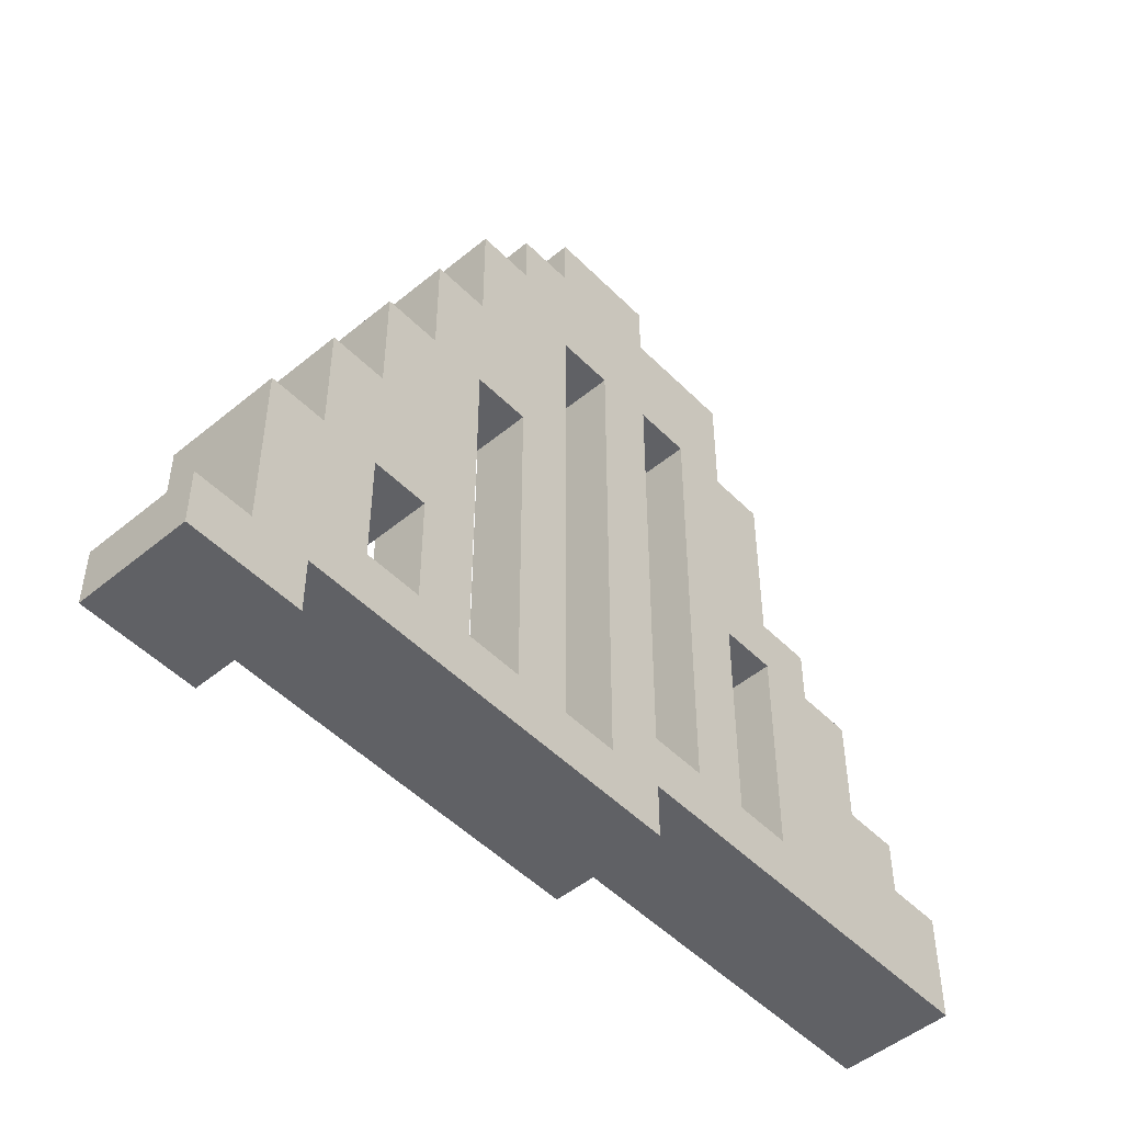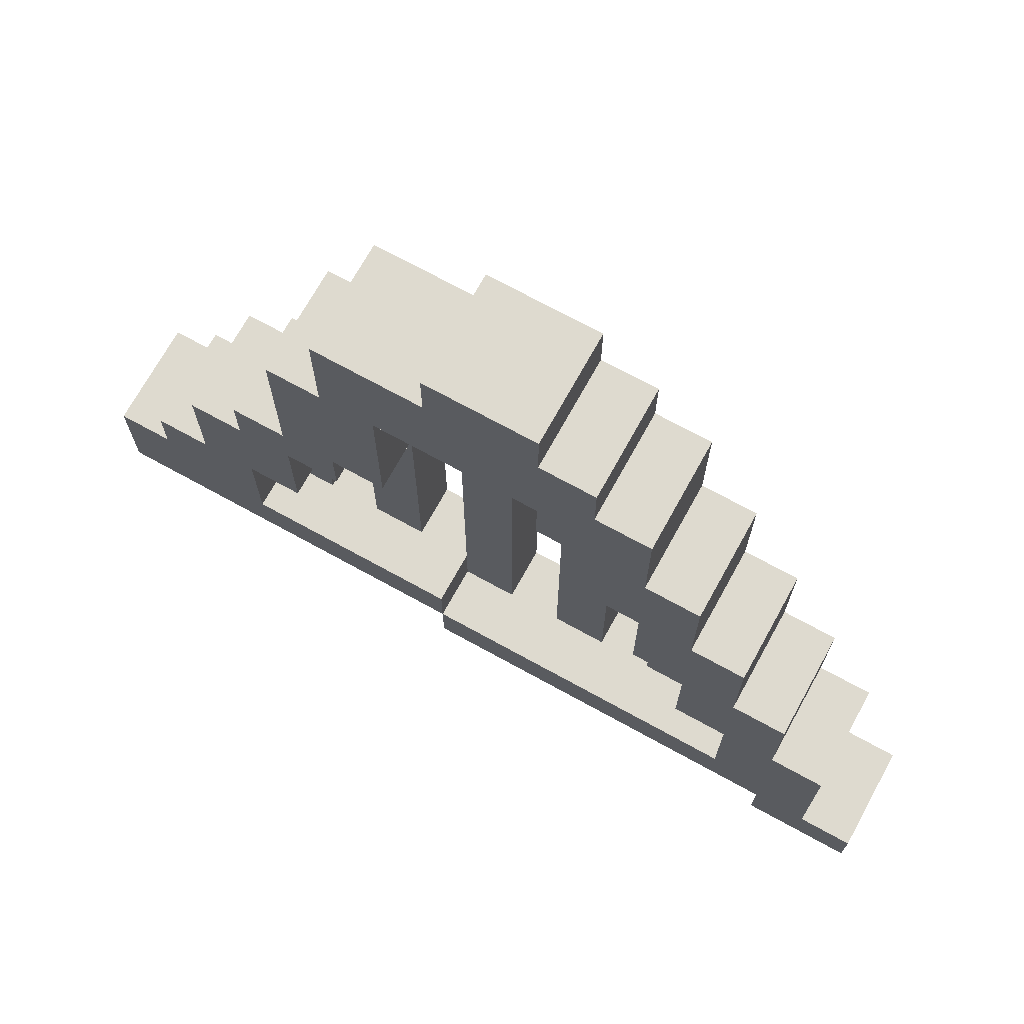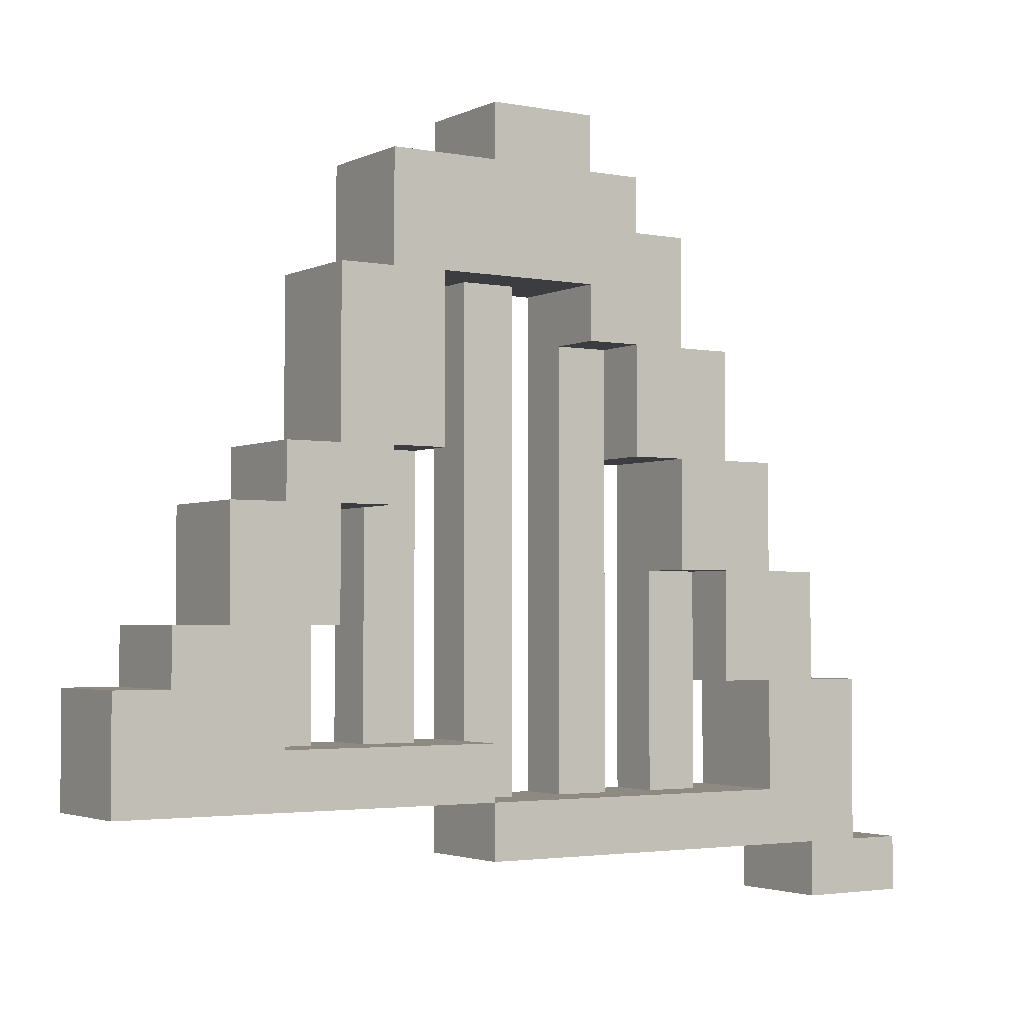
<metadata>
{"format":"obj","ext":"obj","renderer":"f3d","projection":"perspective","resolution":1024,"background":"white","views":[{"elev":-49.7,"azim":-47.7,"up":"+Z"},{"elev":71.0,"azim":-151.1,"up":"+Z"},{"elev":-2.8,"azim":146.8,"up":"+Z"}]}
</metadata>
<code>
o
v -0.8 0 -0.2
v -0.8 0 -0.3
v -0.8 0.2 -0.2
v -0.8 0.2 -0.3
v -0.7 0 0.1
v -0.7 0 -0.2
v -0.7 0.2 0.1
v -0.7 0.2 -0.2
v -0.6 0 0.3
v -0.6 0 0.1
v -0.6 0.1 0.3
v -0.6 0.1 0.2
v -0.6 0.2 0.3
v -0.6 0.2 0.2
v -0.6 0.2 0.1
v -0.5 0 0.5
v -0.5 0 0.3
v -0.5 0.1 0.3
v -0.5 0.2 0.5
v -0.5 0.2 0.3
v -0.4 0 0.7
v -0.4 0 0.5
v -0.4 0 0.1
v -0.4 0 -0.1
v -0.4 0.1 0.7
v -0.4 0.1 0.6
v -0.4 0.1 0.1
v -0.4 0.1 -0.1
v -0.4 0.2 0.7
v -0.4 0.2 0.6
v -0.4 0.2 0.5
v -0.3 0 0.9
v -0.3 0 0.7
v -0.3 0.1 0.7
v -0.3 0.2 0.9
v -0.3 0.2 0.7
v -0.2 0 1
v -0.2 0 0.9
v -0.2 0 0.5
v -0.2 0 -0.1
v -0.2 0.1 0.5
v -0.2 0.1 -0.1
v -0.2 0.2 1
v -0.2 0.2 0.9
v -0.1 0 1.1
v -0.1 0 1
v -0.1 0.2 1.1
v -0.1 0.2 1
v 0 0 0.8
v 0 0 -0.1
v 0 0.1 0.8
v 0 0.1 -0.1
v 0.1 0.1 0
v 0.1 0.1 -0.1
v 0.1 0.2 0
v 0.1 0.2 -0.1
v 0.2 0 0.8
v 0.2 0 0.7
v 0.2 0 0.6
v 0.2 0 0.5
v 0.2 0 0
v 0.2 0.1 0.7
v 0.2 0.1 0.6
v 0.2 0.1 0.5
v 0.2 0.1 0
v 0.2 0.2 0.8
v 0.2 0.2 0.5
v 0.3 0.1 0.5
v 0.3 0.1 0.4
v 0.3 0.2 0.5
v 0.3 0.2 0.4
v 0.4 0 0.4
v 0.4 0 0.2
v 0.4 0 0
v 0.4 0.1 0.2
v 0.4 0.1 0
v 0.4 0.2 0.4
v 0.4 0.2 0.2
v 0.5 0.1 0.2
v 0.5 0.1 0
v 0.5 0.2 0.2
v 0.5 0.2 0
v -0.6 0 -0.2
v -0.6 0 -0.3
v -0.6 0.2 -0.2
v -0.6 0.2 -0.3
v -0.5 0 0.1
v -0.5 0 0
v -0.5 0 -0.1
v -0.5 0.1 0
v -0.5 0.1 -0.1
v -0.5 0.2 0.1
v -0.5 0.2 -0.1
v -0.4 0.1 0.3
v -0.4 0.1 0.1
v -0.4 0.2 0.3
v -0.4 0.2 0.1
v -0.3 0 0.5
v -0.3 0 0.4
v -0.3 0 0.3
v -0.3 0 -0.1
v -0.3 0.1 0.5
v -0.3 0.1 0.4
v -0.3 0.1 0.3
v -0.3 0.1 -0.1
v -0.3 0.2 0.5
v -0.3 0.2 0.3
v -0.2 0.1 0.7
v -0.2 0.1 0.5
v -0.2 0.2 0.7
v -0.2 0.2 0.5
v -0.1 0 0.8
v -0.1 0 0.7
v -0.1 0 -0.1
v -0.1 0.1 0.8
v -0.1 0.1 0.7
v -0.1 0.1 -0.1
v -0.1 0.2 0.8
v -0.1 0.2 0.7
v 0.1 0 1.1
v 0.1 0 1
v 0.1 0 0.8
v 0.1 0 0
v 0.1 0 -0.1
v 0.1 0 -0.2
v 0.1 0.1 0.8
v 0.1 0.1 0
v 0.1 0.2 1.1
v 0.1 0.2 1
v 0.1 0.2 -0.1
v 0.1 0.2 -0.2
v 0.3 0 1
v 0.3 0 0.8
v 0.3 0 0.4
v 0.3 0 0
v 0.3 0.1 1
v 0.3 0.1 0.9
v 0.3 0.1 0.4
v 0.3 0.1 0
v 0.3 0.2 1
v 0.3 0.2 0.9
v 0.3 0.2 0.8
v 0.4 0 0.8
v 0.4 0 0.5
v 0.4 0.1 0.5
v 0.4 0.2 0.8
v 0.4 0.2 0.5
v 0.5 0 0.5
v 0.5 0 0.4
v 0.5 0.1 0.5
v 0.5 0.1 0.4
v 0.5 0.2 0.5
v 0.5 0.2 0.4
v 0.6 0 0.4
v 0.6 0 0.2
v 0.6 0.2 0.4
v 0.6 0.2 0.2
v 0.7 0 0.2
v 0.7 0 0.1
v 0.7 0.1 0.1
v 0.7 0.2 0.2
v 0.7 0.2 0.1
v 0.8 0 0.1
v 0.8 0 -0.1
v 0.8 0.1 0.1
v 0.8 0.1 0
v 0.8 0.2 0.1
v 0.8 0.2 0
v 0.8 0.2 -0.1
v -0.1 0 1.1
v -0.1 0.2 1.1
v 0.1 0 1.1
v 0.1 0.2 1.1
v -0.2 0 1
v -0.2 0.2 1
v -0.1 0 1
v -0.1 0.2 1
v 0.1 0 1
v 0.1 0.2 1
v 0.2 0.1 1
v 0.2 0.2 1
v 0.3 0 1
v 0.3 0.1 1
v 0.3 0.2 1
v -0.3 0 0.9
v -0.3 0.2 0.9
v -0.2 0 0.9
v -0.2 0.2 0.9
v 0.3 0 0.8
v 0.3 0.2 0.8
v 0.4 0 0.8
v 0.4 0.2 0.8
v -0.4 0 0.7
v -0.4 0.1 0.7
v -0.4 0.2 0.7
v -0.3 0 0.7
v -0.3 0.1 0.7
v -0.3 0.2 0.7
v -0.5 0 0.5
v -0.5 0.2 0.5
v -0.4 0 0.5
v -0.4 0.2 0.5
v 0.4 0 0.5
v 0.4 0.1 0.5
v 0.4 0.2 0.5
v 0.5 0 0.5
v 0.5 0.1 0.5
v 0.5 0.2 0.5
v 0.5 0 0.4
v 0.5 0.1 0.4
v 0.5 0.2 0.4
v 0.6 0 0.4
v 0.6 0.2 0.4
v -0.6 0 0.3
v -0.6 0.1 0.3
v -0.6 0.2 0.3
v -0.5 0 0.3
v -0.5 0.1 0.3
v -0.5 0.2 0.3
v 0.6 0 0.2
v 0.6 0.2 0.2
v 0.7 0 0.2
v 0.7 0.2 0.2
v -0.7 0 0.1
v -0.7 0.2 0.1
v -0.6 0 0.1
v -0.6 0.2 0.1
v 0.7 0 0.1
v 0.7 0.1 0.1
v 0.7 0.2 0.1
v 0.8 0 0.1
v 0.8 0.1 0.1
v 0.8 0.2 0.1
v 0.1 0 0
v 0.1 0.1 0
v 0.1 0.2 0
v 0.2 0 0
v 0.2 0.1 0
v 0.3 0 0
v 0.3 0.1 0
v 0.4 0 0
v 0.4 0.1 0
v 0.5 0.1 0
v 0.5 0.2 0
v -0.5 0 -0.1
v -0.5 0.1 -0.1
v -0.5 0.2 -0.1
v -0.4 0 -0.1
v -0.4 0.1 -0.1
v -0.3 0 -0.1
v -0.3 0.1 -0.1
v -0.2 0 -0.1
v -0.2 0.1 -0.1
v -0.1 0 -0.1
v -0.1 0.1 -0.1
v 0 0 -0.1
v 0 0.1 -0.1
v 0.1 0.1 -0.1
v 0.1 0.2 -0.1
v -0.8 0 -0.2
v -0.8 0.2 -0.2
v -0.7 0 -0.2
v -0.7 0.2 -0.2
v -0.1 0 0.8
v -0.1 0.1 0.8
v -0.1 0.2 0.8
v 0 0 0.8
v 0 0.1 0.8
v 0.1 0 0.8
v 0.1 0.1 0.8
v 0.2 0 0.8
v 0.2 0.2 0.8
v -0.2 0.1 0.7
v -0.2 0.2 0.7
v -0.1 0.1 0.7
v -0.1 0.2 0.7
v -0.3 0 0.5
v -0.3 0.1 0.5
v -0.3 0.2 0.5
v -0.2 0 0.5
v -0.2 0.1 0.5
v -0.2 0.2 0.5
v 0.2 0.1 0.5
v 0.2 0.2 0.5
v 0.3 0.1 0.5
v 0.3 0.2 0.5
v 0.3 0 0.4
v 0.3 0.1 0.4
v 0.3 0.2 0.4
v 0.4 0 0.4
v 0.4 0.2 0.4
v -0.4 0.1 0.3
v -0.4 0.2 0.3
v -0.3 0.1 0.3
v -0.3 0.2 0.3
v 0.4 0.1 0.2
v 0.4 0.2 0.2
v 0.5 0.1 0.2
v 0.5 0.2 0.2
v -0.5 0 0.1
v -0.5 0.2 0.1
v -0.4 0 0.1
v -0.4 0.1 0.1
v -0.4 0.2 0.1
v 0.1 0 -0.1
v 0.1 0.2 -0.1
v 0.6 0 -0.1
v 0.6 0.2 -0.1
v 0.8 0 -0.1
v 0.8 0.2 -0.1
v -0.6 0 -0.2
v -0.6 0.2 -0.2
v -0.5 0 -0.2
v -0.5 0.2 -0.2
v 0.1 0 -0.2
v 0.1 0.2 -0.2
v -0.8 0 -0.3
v -0.8 0.2 -0.3
v -0.6 0 -0.3
v -0.6 0.2 -0.3
v -0.1 0 1.1
v 0.1 0 1.1
v -0.2 0 1
v -0.1 0 1
v 0.1 0 1
v 0.3 0 1
v -0.3 0 0.9
v -0.2 0 0.9
v -0.1 0 0.9
v 0 0 0.9
v -0.1 0 0.8
v 0 0 0.8
v 0.1 0 0.8
v 0.2 0 0.8
v 0.3 0 0.8
v 0.4 0 0.8
v -0.4 0 0.7
v -0.3 0 0.7
v -0.2 0 0.7
v -0.1 0 0.7
v 0.2 0 0.7
v 0.3 0 0.7
v 0.2 0 0.6
v 0.3 0 0.6
v -0.5 0 0.5
v -0.4 0 0.5
v -0.3 0 0.5
v -0.2 0 0.5
v 0.2 0 0.5
v 0.3 0 0.5
v 0.4 0 0.5
v 0.5 0 0.5
v -0.4 0 0.4
v -0.3 0 0.4
v 0.3 0 0.4
v 0.4 0 0.4
v 0.5 0 0.4
v 0.6 0 0.4
v -0.6 0 0.3
v -0.5 0 0.3
v -0.4 0 0.3
v -0.3 0 0.3
v 0.4 0 0.2
v 0.5 0 0.2
v 0.6 0 0.2
v 0.7 0 0.2
v -0.7 0 0.1
v -0.6 0 0.1
v -0.5 0 0.1
v -0.4 0 0.1
v 0.5 0 0.1
v 0.6 0 0.1
v 0.7 0 0.1
v 0.8 0 0.1
v -0.6 0 0
v -0.5 0 0
v 0.1 0 0
v 0.2 0 0
v 0.3 0 0
v 0.4 0 0
v 0.5 0 0
v 0.6 0 0
v -0.6 0 -0.1
v -0.5 0 -0.1
v -0.4 0 -0.1
v -0.3 0 -0.1
v -0.2 0 -0.1
v -0.1 0 -0.1
v 0 0 -0.1
v 0.1 0 -0.1
v 0.6 0 -0.1
v 0.8 0 -0.1
v -0.8 0 -0.2
v -0.7 0 -0.2
v -0.6 0 -0.2
v -0.5 0 -0.2
v 0.1 0 -0.2
v -0.8 0 -0.3
v -0.6 0 -0.3
v 0 0.1 0.8
v 0.1 0.1 0.8
v -0.2 0.1 0.7
v -0.1 0.1 0.7
v -0.2 0.1 0.5
v 0.2 0.1 0.5
v 0.3 0.1 0.5
v 0.3 0.1 0.4
v -0.4 0.1 0.3
v -0.3 0.1 0.3
v 0.4 0.1 0.2
v 0.5 0.1 0.2
v -0.4 0.1 0.1
v 0.1 0.1 0
v 0.2 0.1 0
v 0.3 0.1 0
v 0.4 0.1 0
v 0.5 0.1 0
v -0.4 0.1 -0.1
v -0.3 0.1 -0.1
v -0.2 0.1 -0.1
v -0.1 0.1 -0.1
v 0 0.1 -0.1
v 0.1 0.1 -0.1
v -0.1 0.2 1.1
v 0.1 0.2 1.1
v -0.2 0.2 1
v -0.1 0.2 1
v 0.1 0.2 1
v 0.2 0.2 1
v 0.3 0.2 1
v -0.3 0.2 0.9
v -0.2 0.2 0.9
v 0.2 0.2 0.9
v 0.3 0.2 0.9
v -0.1 0.2 0.8
v 0.2 0.2 0.8
v 0.3 0.2 0.8
v 0.4 0.2 0.8
v -0.4 0.2 0.7
v -0.3 0.2 0.7
v -0.2 0.2 0.7
v -0.1 0.2 0.7
v -0.4 0.2 0.6
v -0.3 0.2 0.6
v -0.5 0.2 0.5
v -0.4 0.2 0.5
v -0.3 0.2 0.5
v -0.2 0.2 0.5
v 0.2 0.2 0.5
v 0.3 0.2 0.5
v 0.4 0.2 0.5
v 0.5 0.2 0.5
v 0.3 0.2 0.4
v 0.4 0.2 0.4
v 0.5 0.2 0.4
v 0.6 0.2 0.4
v -0.6 0.2 0.3
v -0.5 0.2 0.3
v -0.4 0.2 0.3
v -0.3 0.2 0.3
v -0.6 0.2 0.2
v -0.5 0.2 0.2
v 0.4 0.2 0.2
v 0.5 0.2 0.2
v 0.6 0.2 0.2
v 0.7 0.2 0.2
v -0.7 0.2 0.1
v -0.6 0.2 0.1
v -0.5 0.2 0.1
v -0.4 0.2 0.1
v 0.7 0.2 0.1
v 0.8 0.2 0.1
v 0.1 0.2 0
v 0.5 0.2 0
v 0.6 0.2 0
v 0.7 0.2 0
v 0.8 0.2 0
v -0.5 0.2 -0.1
v 0.1 0.2 -0.1
v 0.6 0.2 -0.1
v 0.8 0.2 -0.1
v -0.8 0.2 -0.2
v -0.7 0.2 -0.2
v -0.6 0.2 -0.2
v -0.5 0.2 -0.2
v 0.1 0.2 -0.2
v -0.8 0.2 -0.3
v -0.6 0.2 -0.3
f 3 2 1
f 4 2 3
f 7 6 5
f 8 6 7
f 11 10 9
f 12 10 11
f 13 12 11
f 14 10 12
f 14 12 13
f 15 10 14
f 18 17 16
f 19 18 16
f 20 18 19
f 25 22 21
f 26 22 25
f 27 24 23
f 28 24 27
f 29 26 25
f 30 22 26
f 30 26 29
f 31 22 30
f 34 33 32
f 35 34 32
f 36 34 35
f 41 40 39
f 42 40 41
f 43 38 37
f 44 38 43
f 47 46 45
f 48 46 47
f 51 50 49
f 52 50 51
f 55 54 53
f 56 54 55
f 62 58 57
f 62 59 58
f 63 60 59
f 63 59 62
f 64 61 60
f 64 60 63
f 65 61 64
f 66 63 62
f 66 62 57
f 66 64 63
f 67 64 66
f 70 69 68
f 71 69 70
f 75 73 72
f 75 74 73
f 76 74 75
f 77 75 72
f 78 75 77
f 81 80 79
f 82 80 81
f 83 84 85
f 85 84 86
f 87 88 90
f 88 89 90
f 90 89 91
f 87 90 92
f 90 91 92
f 92 91 93
f 94 95 96
f 96 95 97
f 98 99 102
f 99 100 103
f 102 99 103
f 100 101 104
f 103 100 104
f 104 101 105
f 102 103 106
f 103 104 106
f 106 104 107
f 108 109 110
f 110 109 111
f 112 113 115
f 113 114 116
f 115 113 116
f 116 114 117
f 115 116 118
f 118 116 119
f 122 123 126
f 126 123 127
f 120 121 128
f 128 121 129
f 124 125 130
f 130 125 131
f 132 133 136
f 136 133 137
f 134 135 138
f 138 135 139
f 136 137 140
f 137 133 141
f 140 137 141
f 141 133 142
f 143 144 145
f 143 145 146
f 146 145 147
f 148 149 150
f 150 149 151
f 150 151 152
f 152 151 153
f 154 155 156
f 156 155 157
f 158 159 160
f 158 160 161
f 161 160 162
f 163 164 165
f 165 164 166
f 165 166 167
f 166 164 168
f 167 166 168
f 168 164 169
f 172 171 170
f 173 171 172
f 176 175 174
f 177 175 176
f 180 179 178
f 181 179 180
f 182 180 178
f 183 181 180
f 183 180 182
f 184 181 183
f 187 186 185
f 188 186 187
f 191 190 189
f 192 190 191
f 196 194 193
f 197 195 194
f 197 194 196
f 198 195 197
f 201 200 199
f 202 200 201
f 206 204 203
f 207 205 204
f 207 204 206
f 208 205 207
f 212 210 209
f 212 211 210
f 213 211 212
f 217 215 214
f 218 216 215
f 218 215 217
f 219 216 218
f 222 221 220
f 223 221 222
f 226 225 224
f 227 225 226
f 231 229 228
f 232 230 229
f 232 229 231
f 233 230 232
f 237 235 234
f 237 236 235
f 238 236 237
f 240 236 238
f 241 240 239
f 242 236 240
f 242 240 241
f 243 236 242
f 244 236 243
f 248 246 245
f 248 247 246
f 249 247 248
f 251 247 249
f 252 251 250
f 253 247 251
f 253 251 252
f 255 247 253
f 256 255 254
f 257 247 255
f 257 255 256
f 258 247 257
f 259 247 258
f 262 261 260
f 263 261 262
f 264 265 267
f 265 266 268
f 267 265 268
f 268 266 270
f 269 270 271
f 270 266 272
f 271 270 272
f 273 274 275
f 275 274 276
f 277 278 280
f 278 279 280
f 280 279 281
f 281 279 282
f 283 284 285
f 285 284 286
f 287 288 290
f 288 289 290
f 290 289 291
f 292 293 294
f 294 293 295
f 296 297 298
f 298 297 299
f 300 301 302
f 302 301 303
f 303 301 304
f 305 306 307
f 307 306 308
f 307 308 309
f 309 308 310
f 311 312 313
f 313 312 314
f 313 314 315
f 315 314 316
f 317 318 319
f 319 318 320
f 324 322 321
f 325 322 324
f 328 324 323
f 328 326 325
f 328 325 324
f 329 326 328
f 330 326 329
f 331 328 327
f 331 329 328
f 331 330 329
f 332 326 330
f 332 330 331
f 333 326 332
f 334 326 333
f 335 326 334
f 338 331 327
f 339 331 338
f 340 331 339
f 341 335 334
f 341 336 335
f 342 336 341
f 343 342 341
f 344 336 342
f 344 342 343
f 346 339 338
f 346 338 337
f 347 339 346
f 348 340 339
f 348 339 347
f 349 344 343
f 350 336 344
f 350 344 349
f 351 336 350
f 353 347 346
f 353 346 345
f 354 347 353
f 355 352 351
f 355 351 350
f 355 350 349
f 356 352 355
f 357 352 356
f 360 354 353
f 360 353 345
f 361 354 360
f 362 354 361
f 363 357 356
f 363 358 357
f 364 358 363
f 365 358 364
f 368 361 360
f 368 360 359
f 369 361 368
f 370 362 361
f 370 361 369
f 371 365 364
f 371 364 363
f 372 366 365
f 372 365 371
f 373 366 372
f 375 369 368
f 375 368 367
f 376 369 375
f 377 333 332
f 378 355 349
f 379 355 378
f 380 371 363
f 381 374 373
f 381 373 372
f 381 371 380
f 381 372 371
f 382 374 381
f 383 376 375
f 383 375 367
f 384 376 383
f 385 362 370
f 386 362 385
f 387 340 348
f 388 340 387
f 389 377 332
f 390 380 379
f 390 379 378
f 390 377 389
f 390 378 377
f 390 382 381
f 390 381 380
f 391 374 382
f 391 382 390
f 392 374 391
f 394 384 383
f 394 383 367
f 395 384 394
f 396 389 388
f 396 384 395
f 396 390 389
f 396 386 385
f 396 388 387
f 396 387 386
f 396 385 384
f 397 390 396
f 398 395 394
f 398 394 393
f 399 395 398
f 402 403 404
f 405 406 407
f 408 409 412
f 400 401 413
f 405 407 414
f 414 407 415
f 410 411 416
f 416 411 417
f 412 409 418
f 418 409 419
f 404 403 420
f 420 403 421
f 400 413 422
f 422 413 423
f 424 425 427
f 427 425 428
f 426 427 432
f 427 428 432
f 428 429 432
f 429 430 433
f 432 429 433
f 433 430 434
f 431 432 435
f 432 433 435
f 433 434 435
f 435 434 436
f 436 434 437
f 431 435 440
f 440 435 441
f 441 435 442
f 439 440 443
f 440 441 444
f 443 440 444
f 443 444 446
f 444 441 447
f 446 444 447
f 447 441 448
f 436 437 449
f 437 438 449
f 449 438 450
f 450 438 451
f 450 451 453
f 451 452 454
f 453 451 454
f 454 452 455
f 446 447 458
f 445 446 458
f 458 447 459
f 459 447 460
f 457 458 461
f 458 459 462
f 461 458 462
f 454 455 463
f 455 456 463
f 463 456 464
f 464 456 465
f 461 462 468
f 462 459 469
f 468 462 469
f 469 459 470
f 464 465 471
f 465 466 471
f 464 471 474
f 474 471 475
f 471 472 476
f 475 471 476
f 476 472 477
f 467 468 478
f 468 469 478
f 474 475 479
f 473 474 479
f 476 477 480
f 475 476 480
f 479 475 480
f 480 477 481
f 467 478 483
f 483 478 484
f 478 479 485
f 484 478 485
f 485 479 486
f 483 484 487
f 482 483 487
f 487 484 488

</code>
